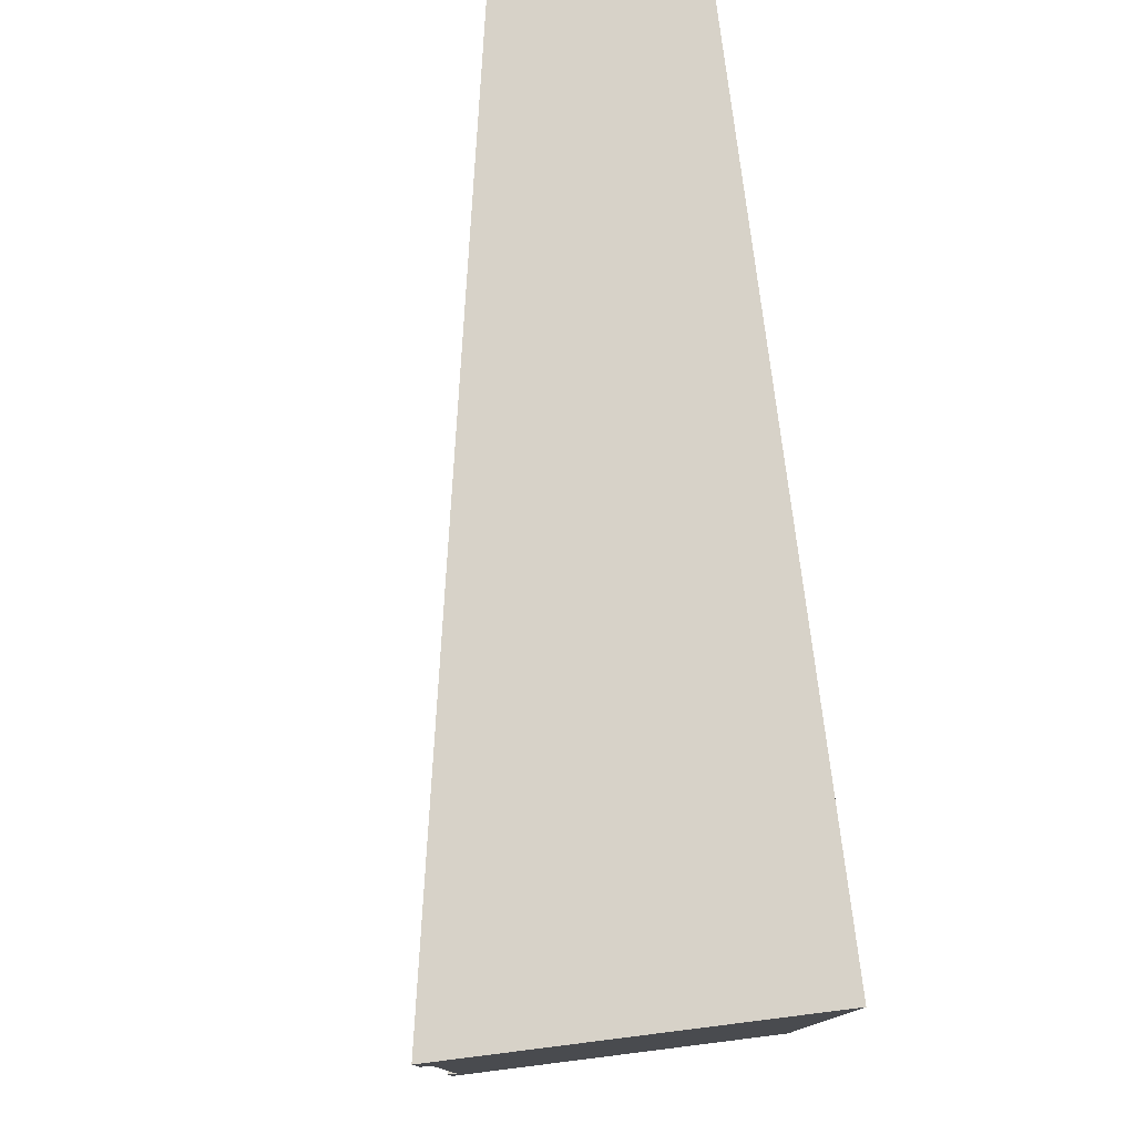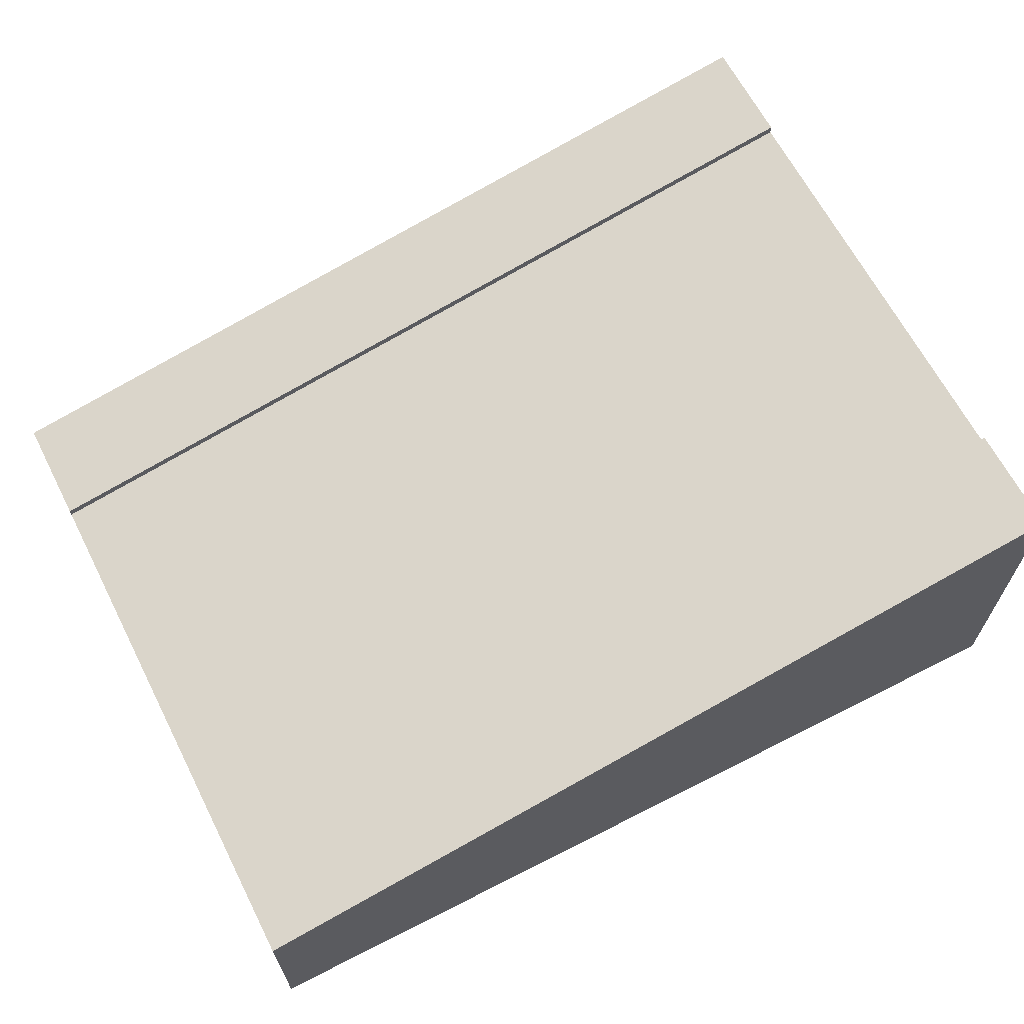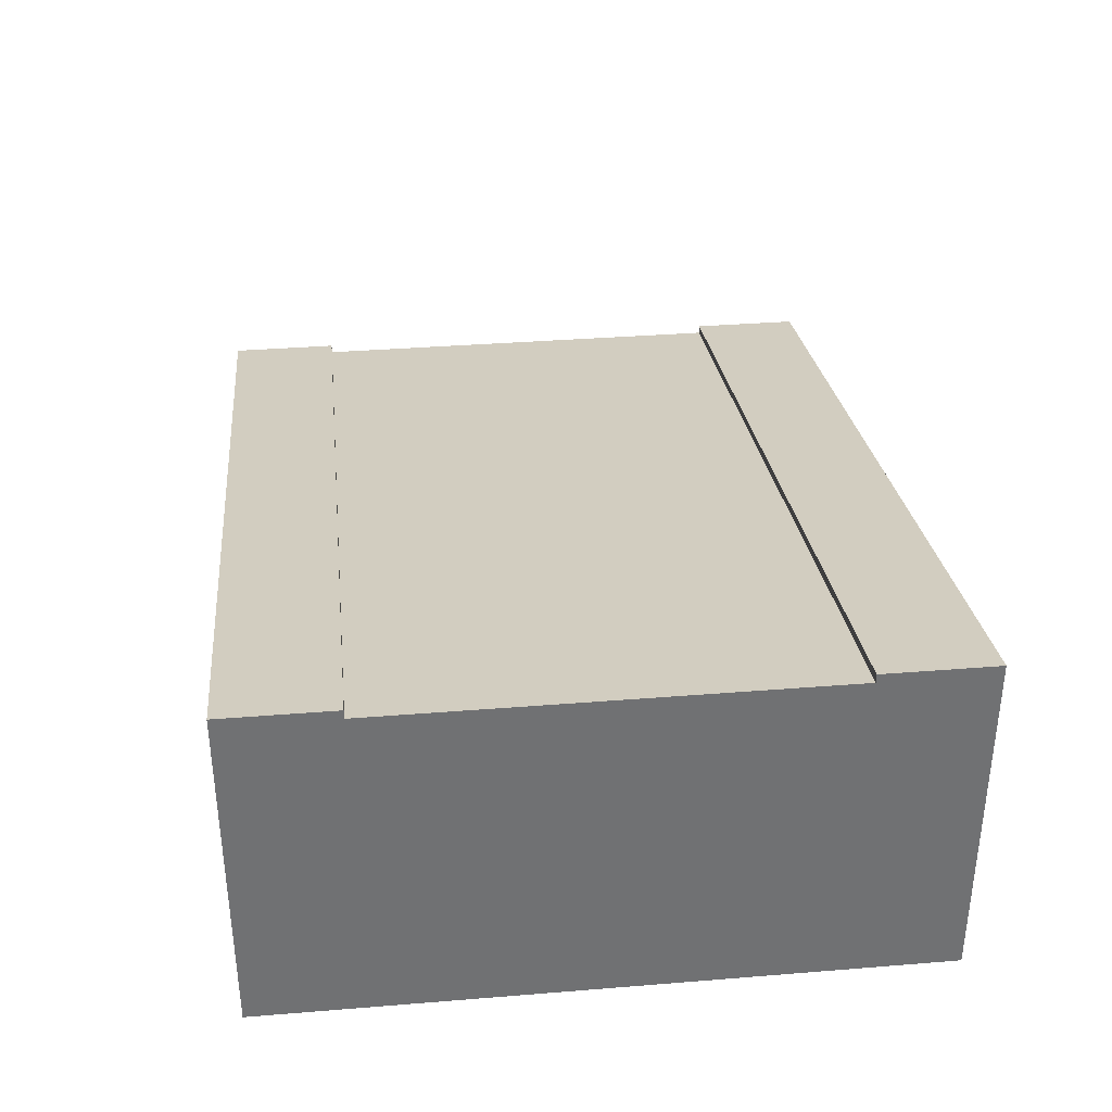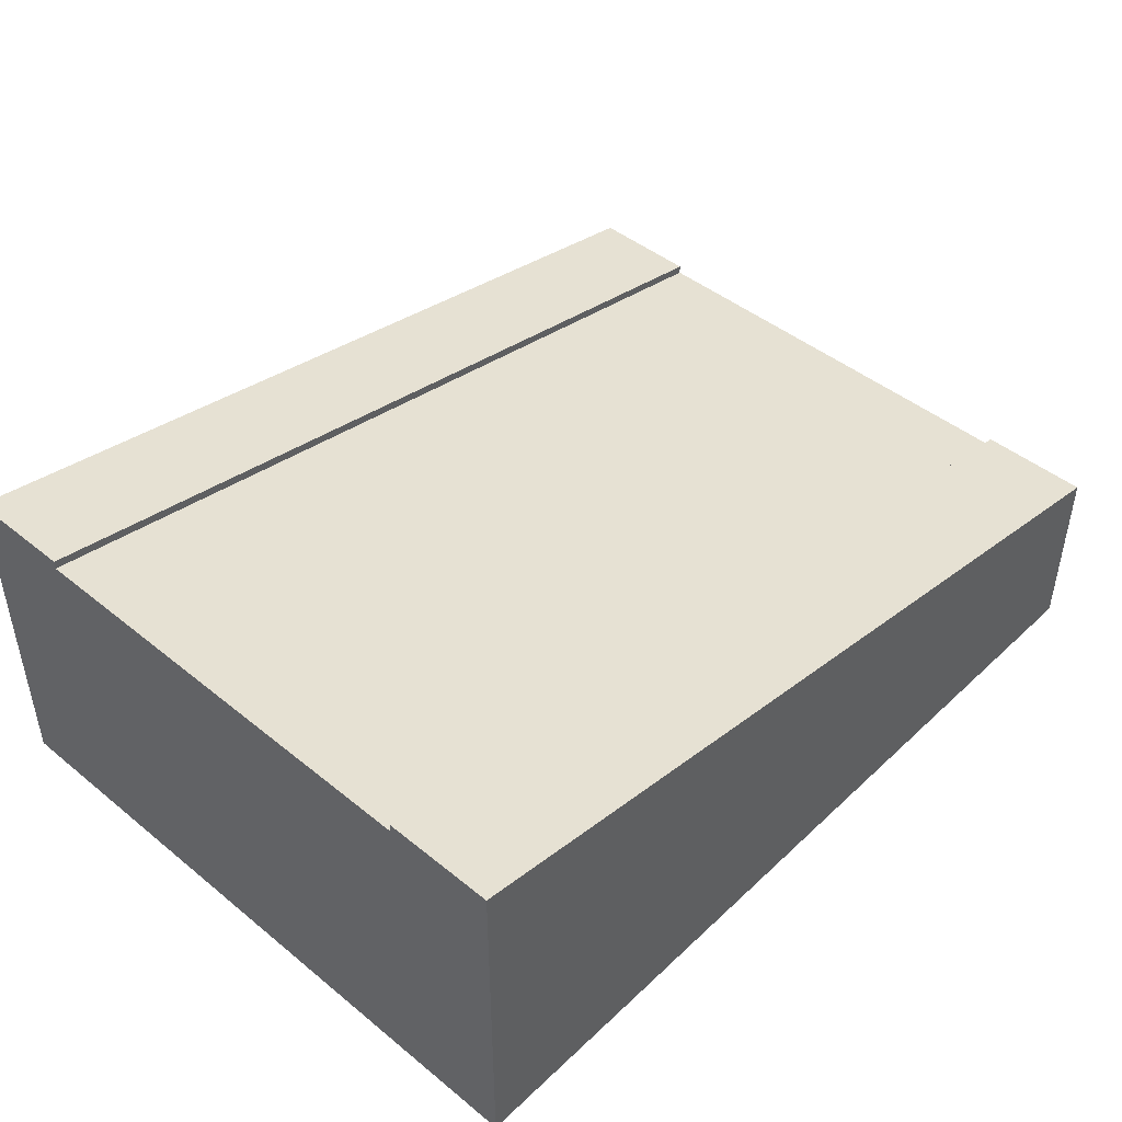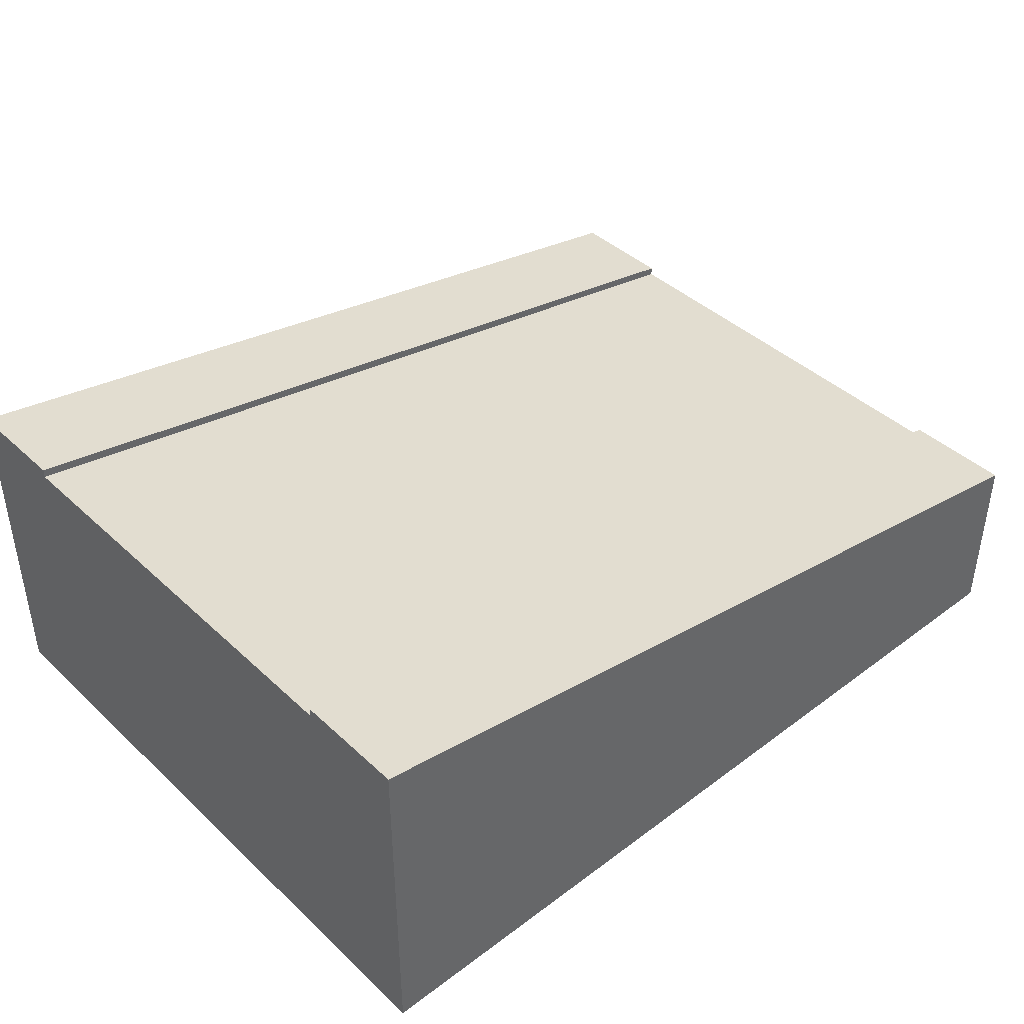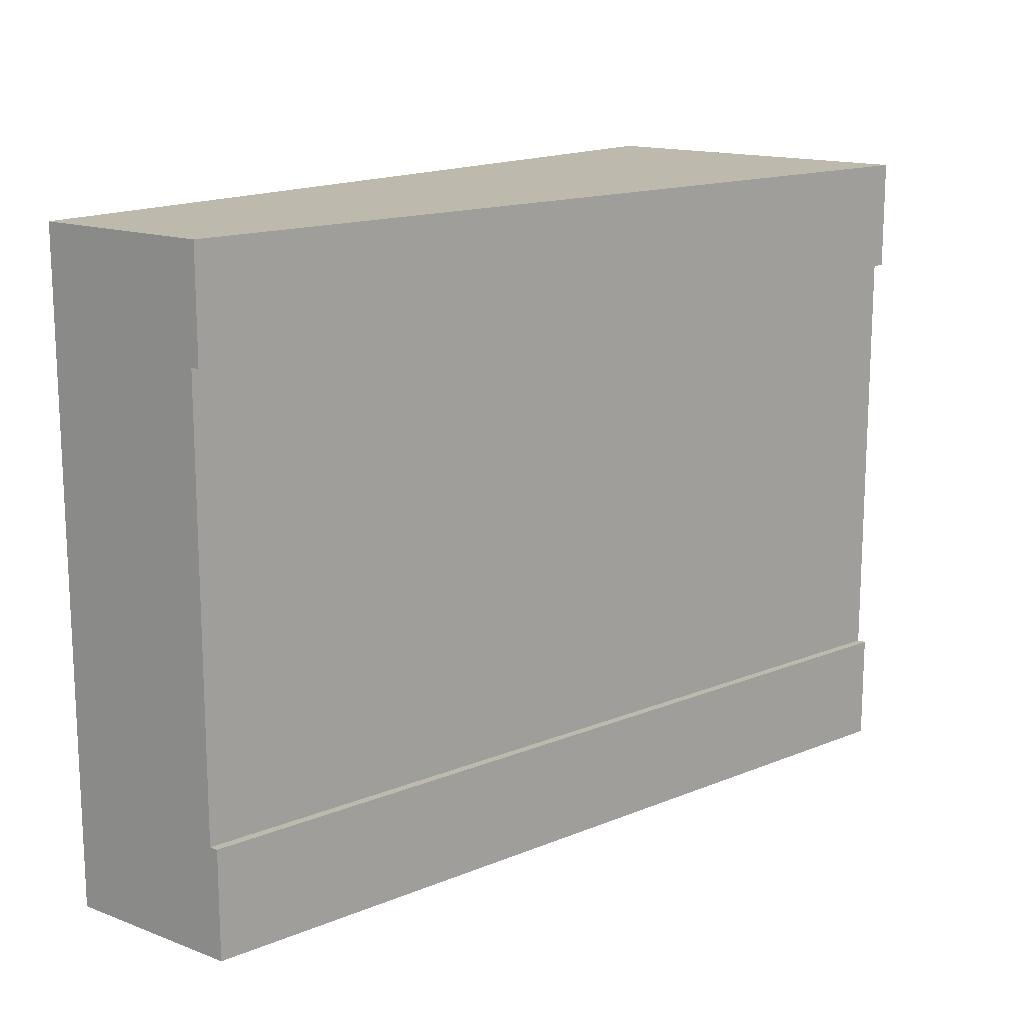
<metadata>
{"format":"obj","ext":"obj","renderer":"f3d","projection":"perspective","resolution":1024,"background":"white","views":[{"elev":77.3,"azim":-97.1,"up":"+Z"},{"elev":65.0,"azim":152.9,"up":"+Y"},{"elev":35.3,"azim":-96.1,"up":"+Y"},{"elev":45.4,"azim":-47.0,"up":"+Y"},{"elev":41.7,"azim":-42.0,"up":"+Y"},{"elev":15.1,"azim":128.6,"up":"+Z"}]}
</metadata>
<code>
o Mesh1_Group1_Model.027
v 0 1.15 -1.875
v 3 0.6 -1.875
v 3 0.63 -1.875
v 0 1.18 -1.875
v 0 1.15 -0.375
v 3 0.6 -0.375
v 0 0.85 -1.875
v 0 0.85 -0.375
v 0 0 -2.25
v 0 0 0
v 0 1.18 0
v 0 1.18 -0.375
v 0 1.18 -2.25
v 3 0 -0
v 3 0 -2.25
v 3 0.63 0
v 3 0.63 -0.375
v 3 0.63 -2.25
v 3 0.3 -1.875
v 3 0.3 -0.375
f 9 10 8 7
f 11 10 14 16
f 15 18 2 19
f 14 15 19
f 6 5 12 17
f 13 18 15 9
f 3 18 13 4
f 7 13 9
f 13 1 4
f 11 5 8
f 7 1 13
f 11 12 5
f 14 10 9 15
f 10 11 8
f 16 6 17
f 16 14 20 6
f 12 11 16 17
f 18 3 2
f 19 20 14
f 4 1 2 3
f 2 1 5 6
f 1 7 8 5
f 2 6 20 19

</code>
